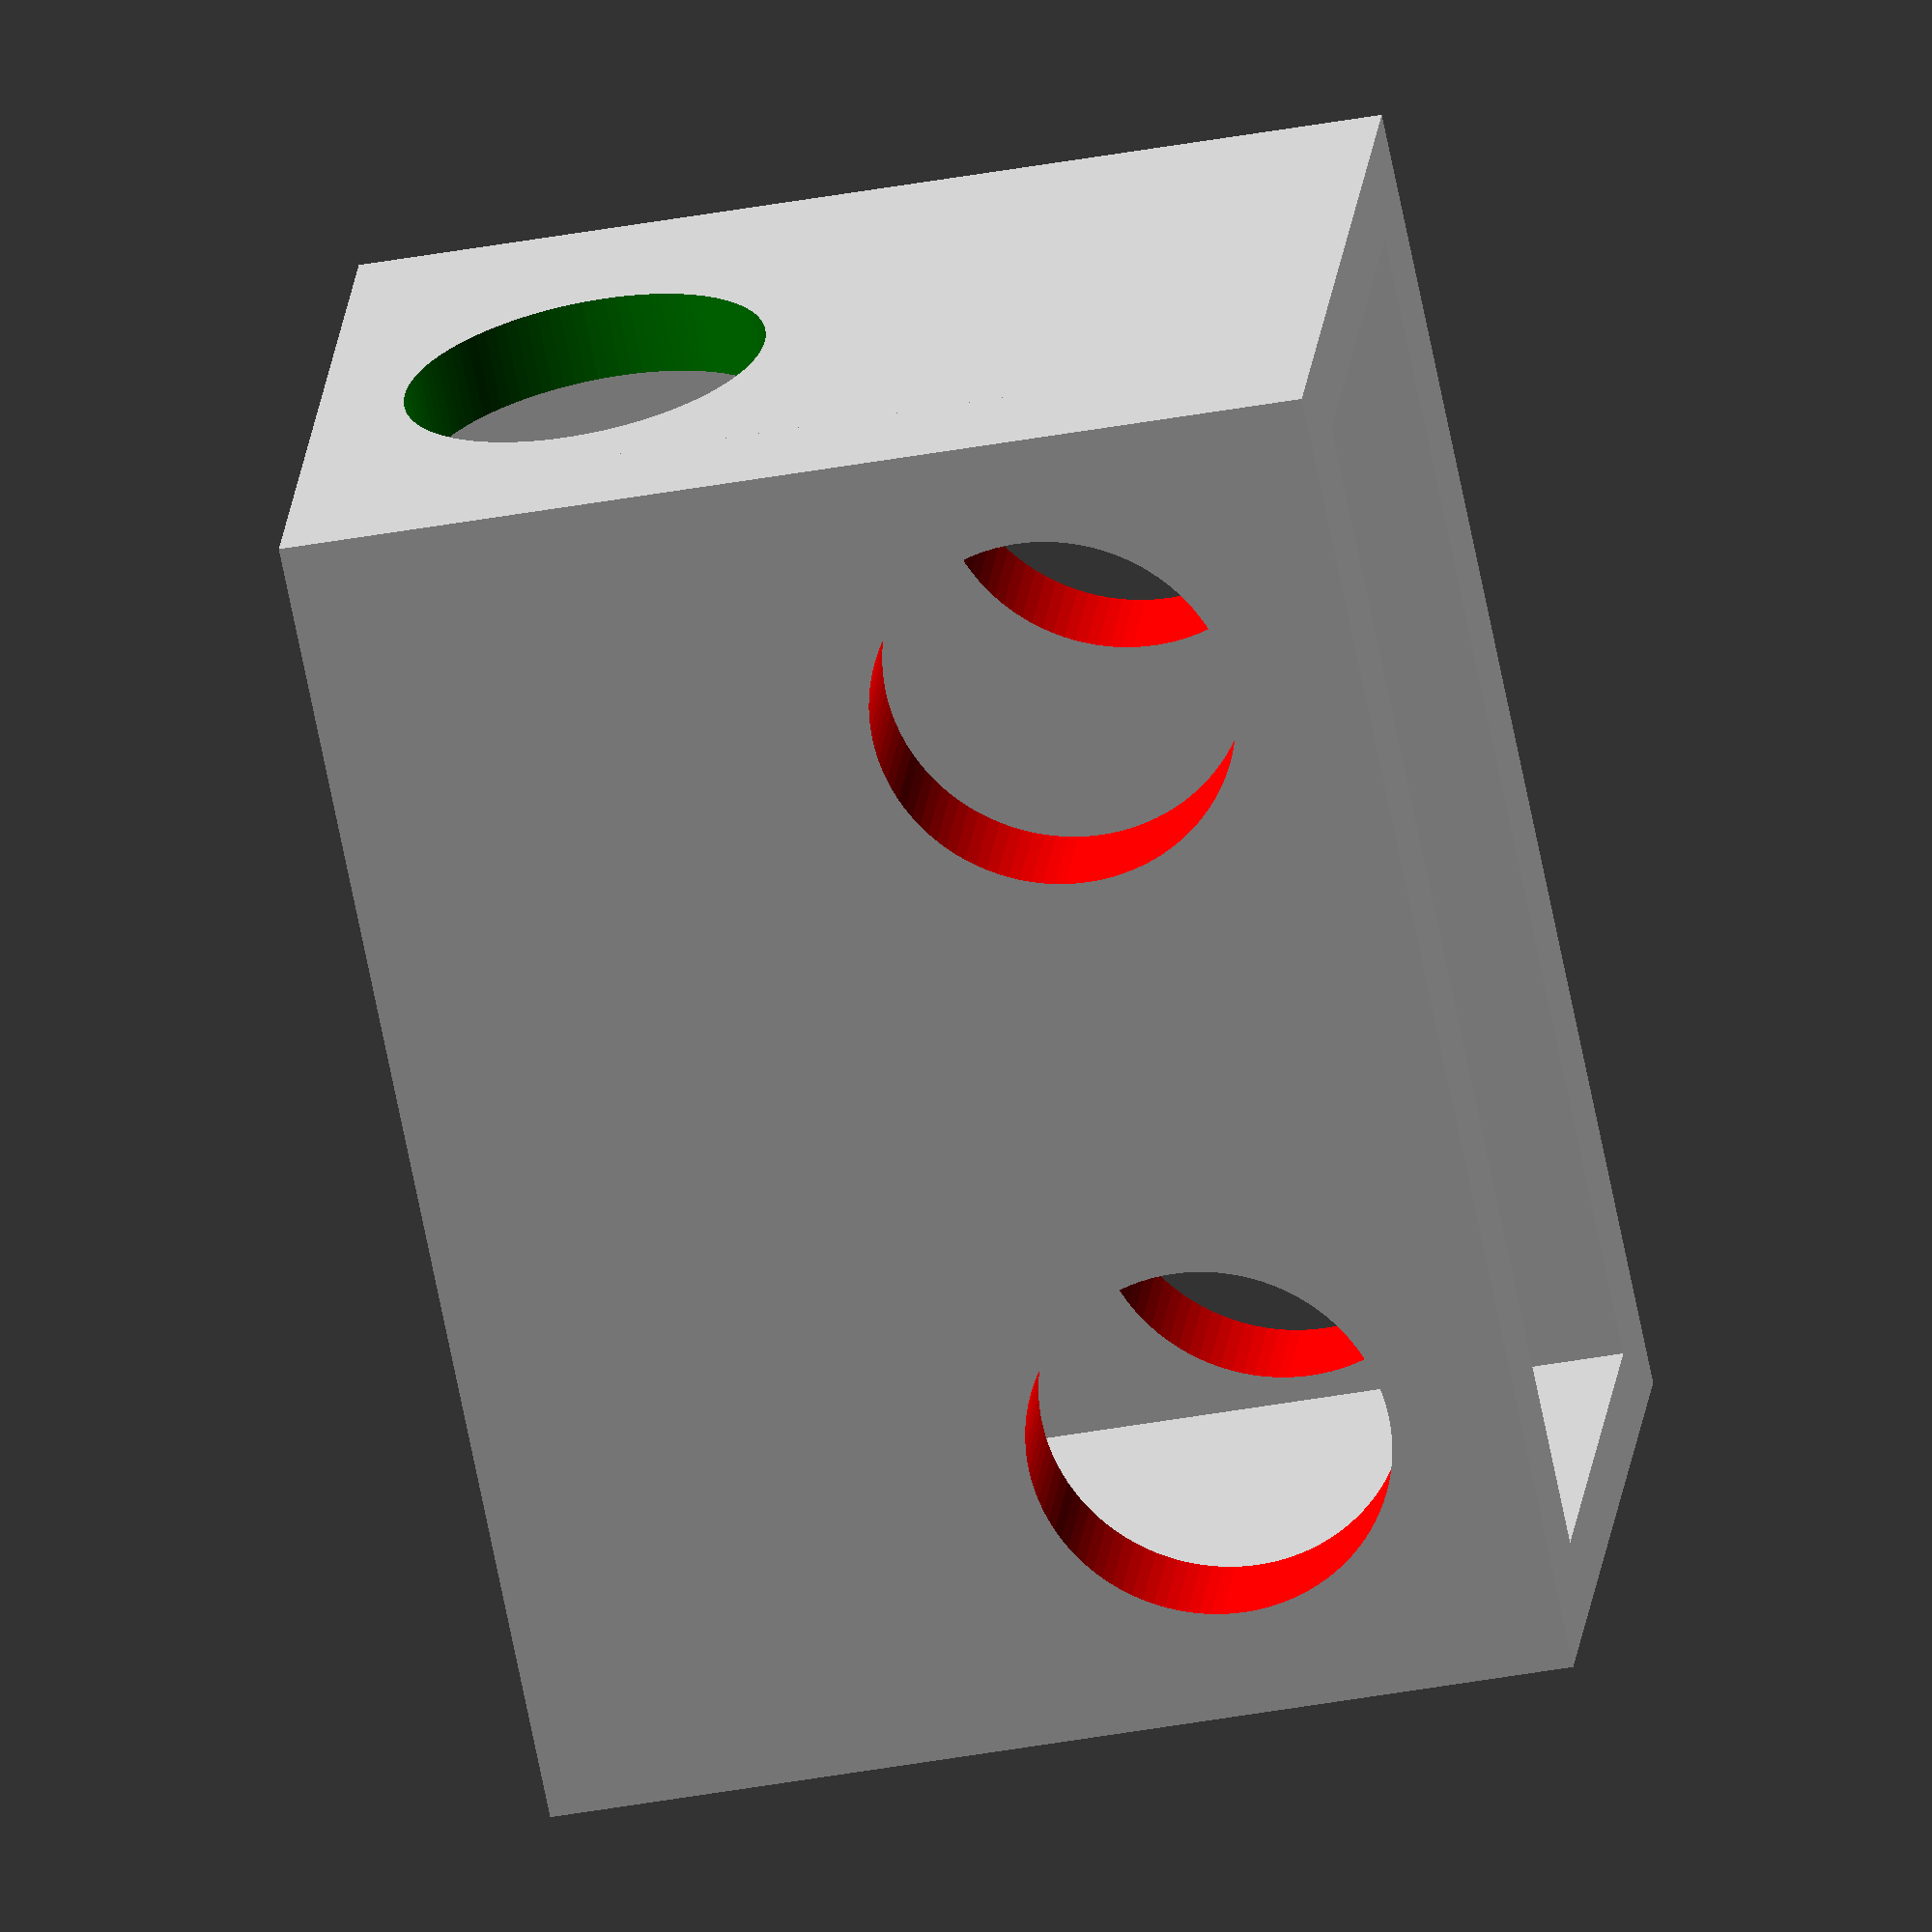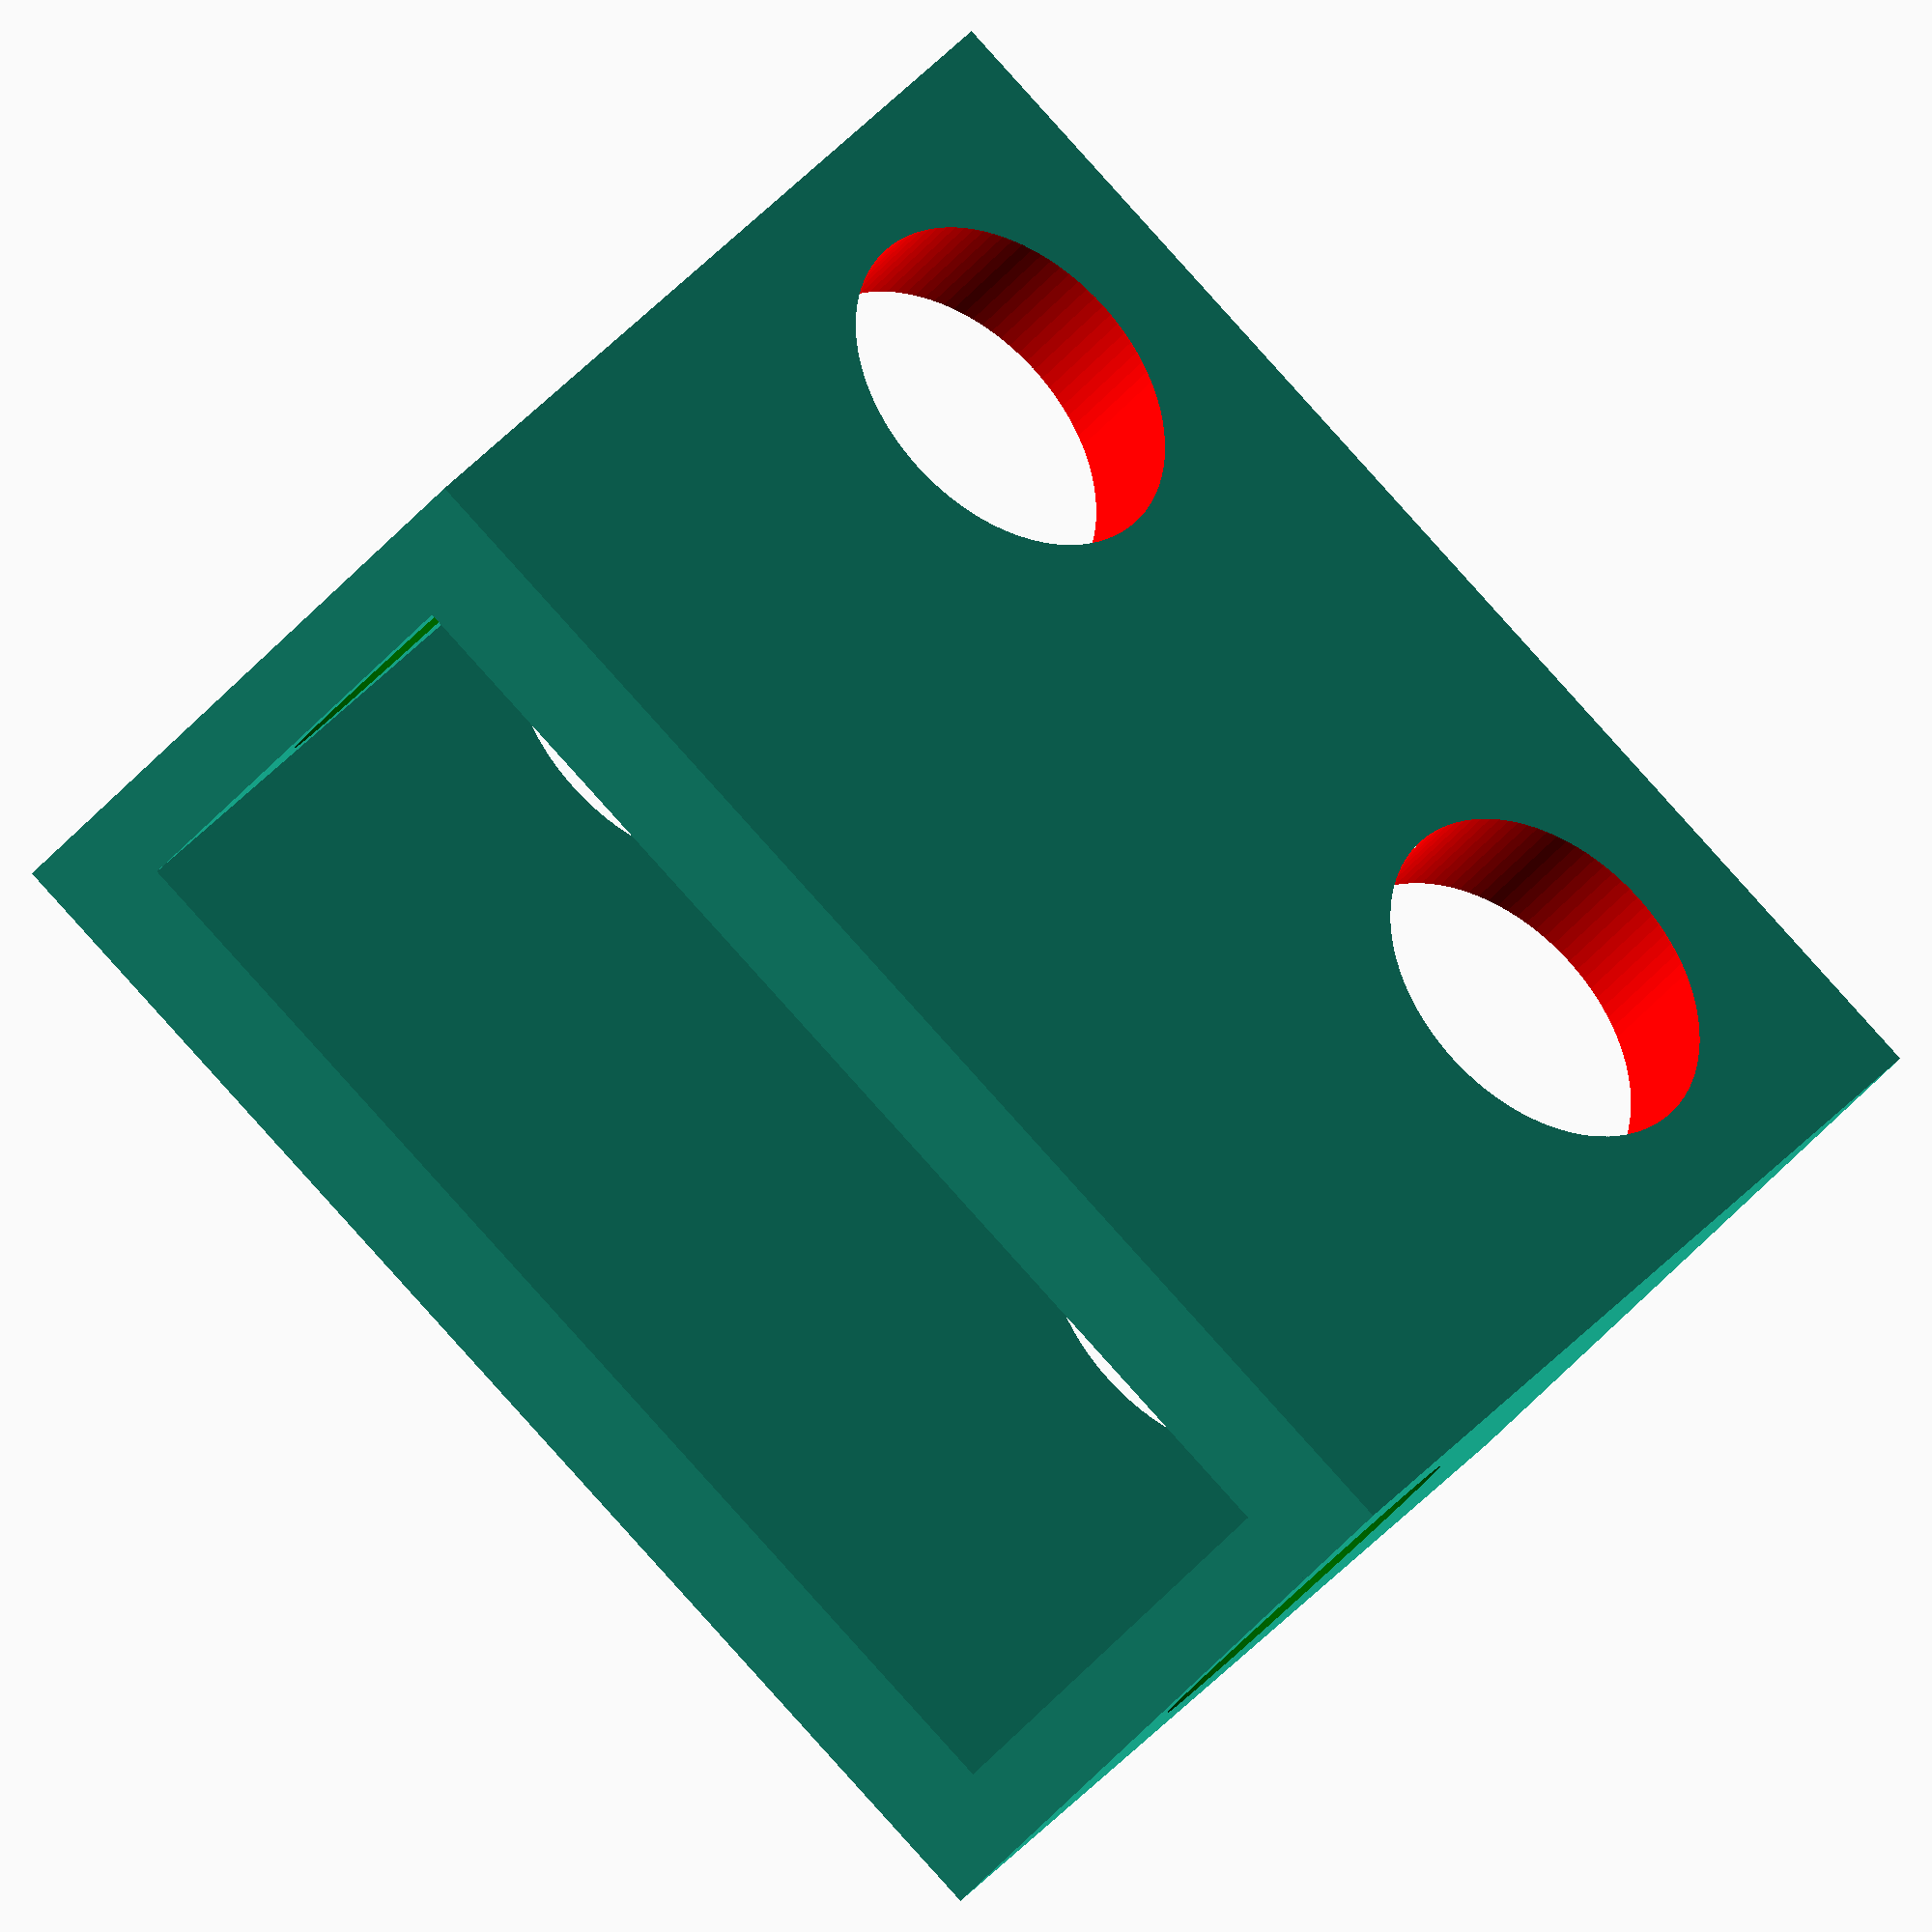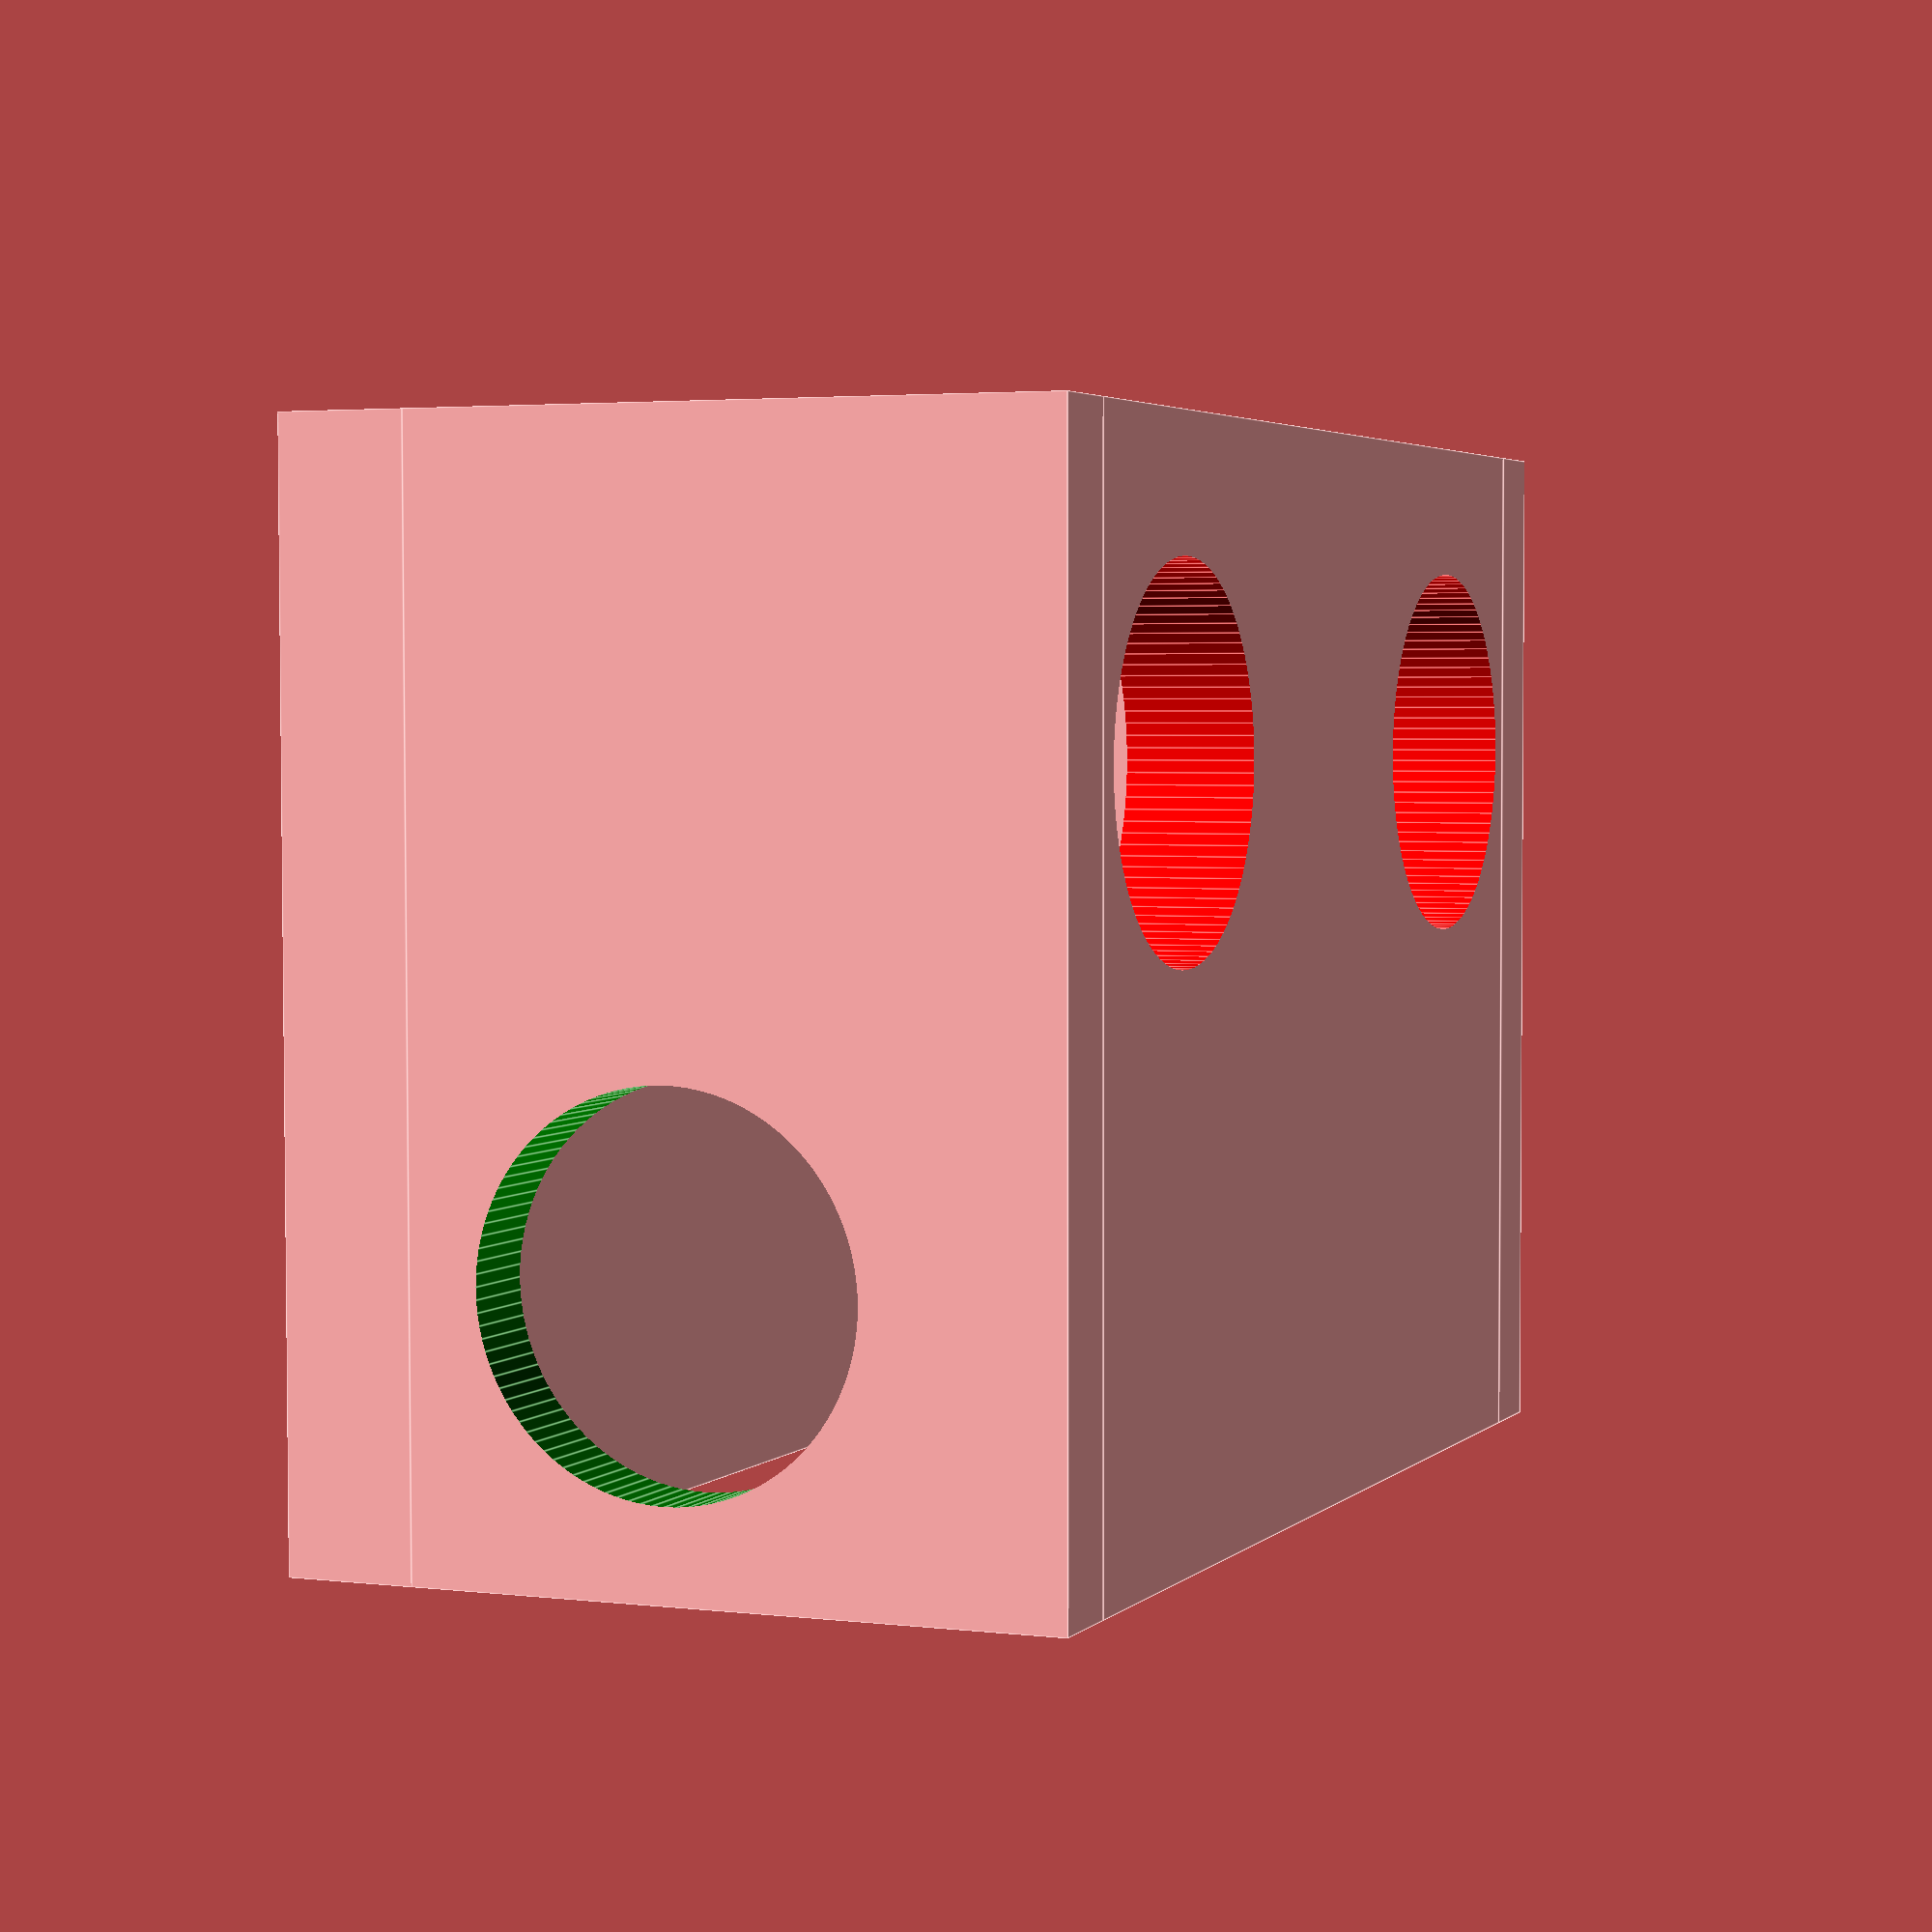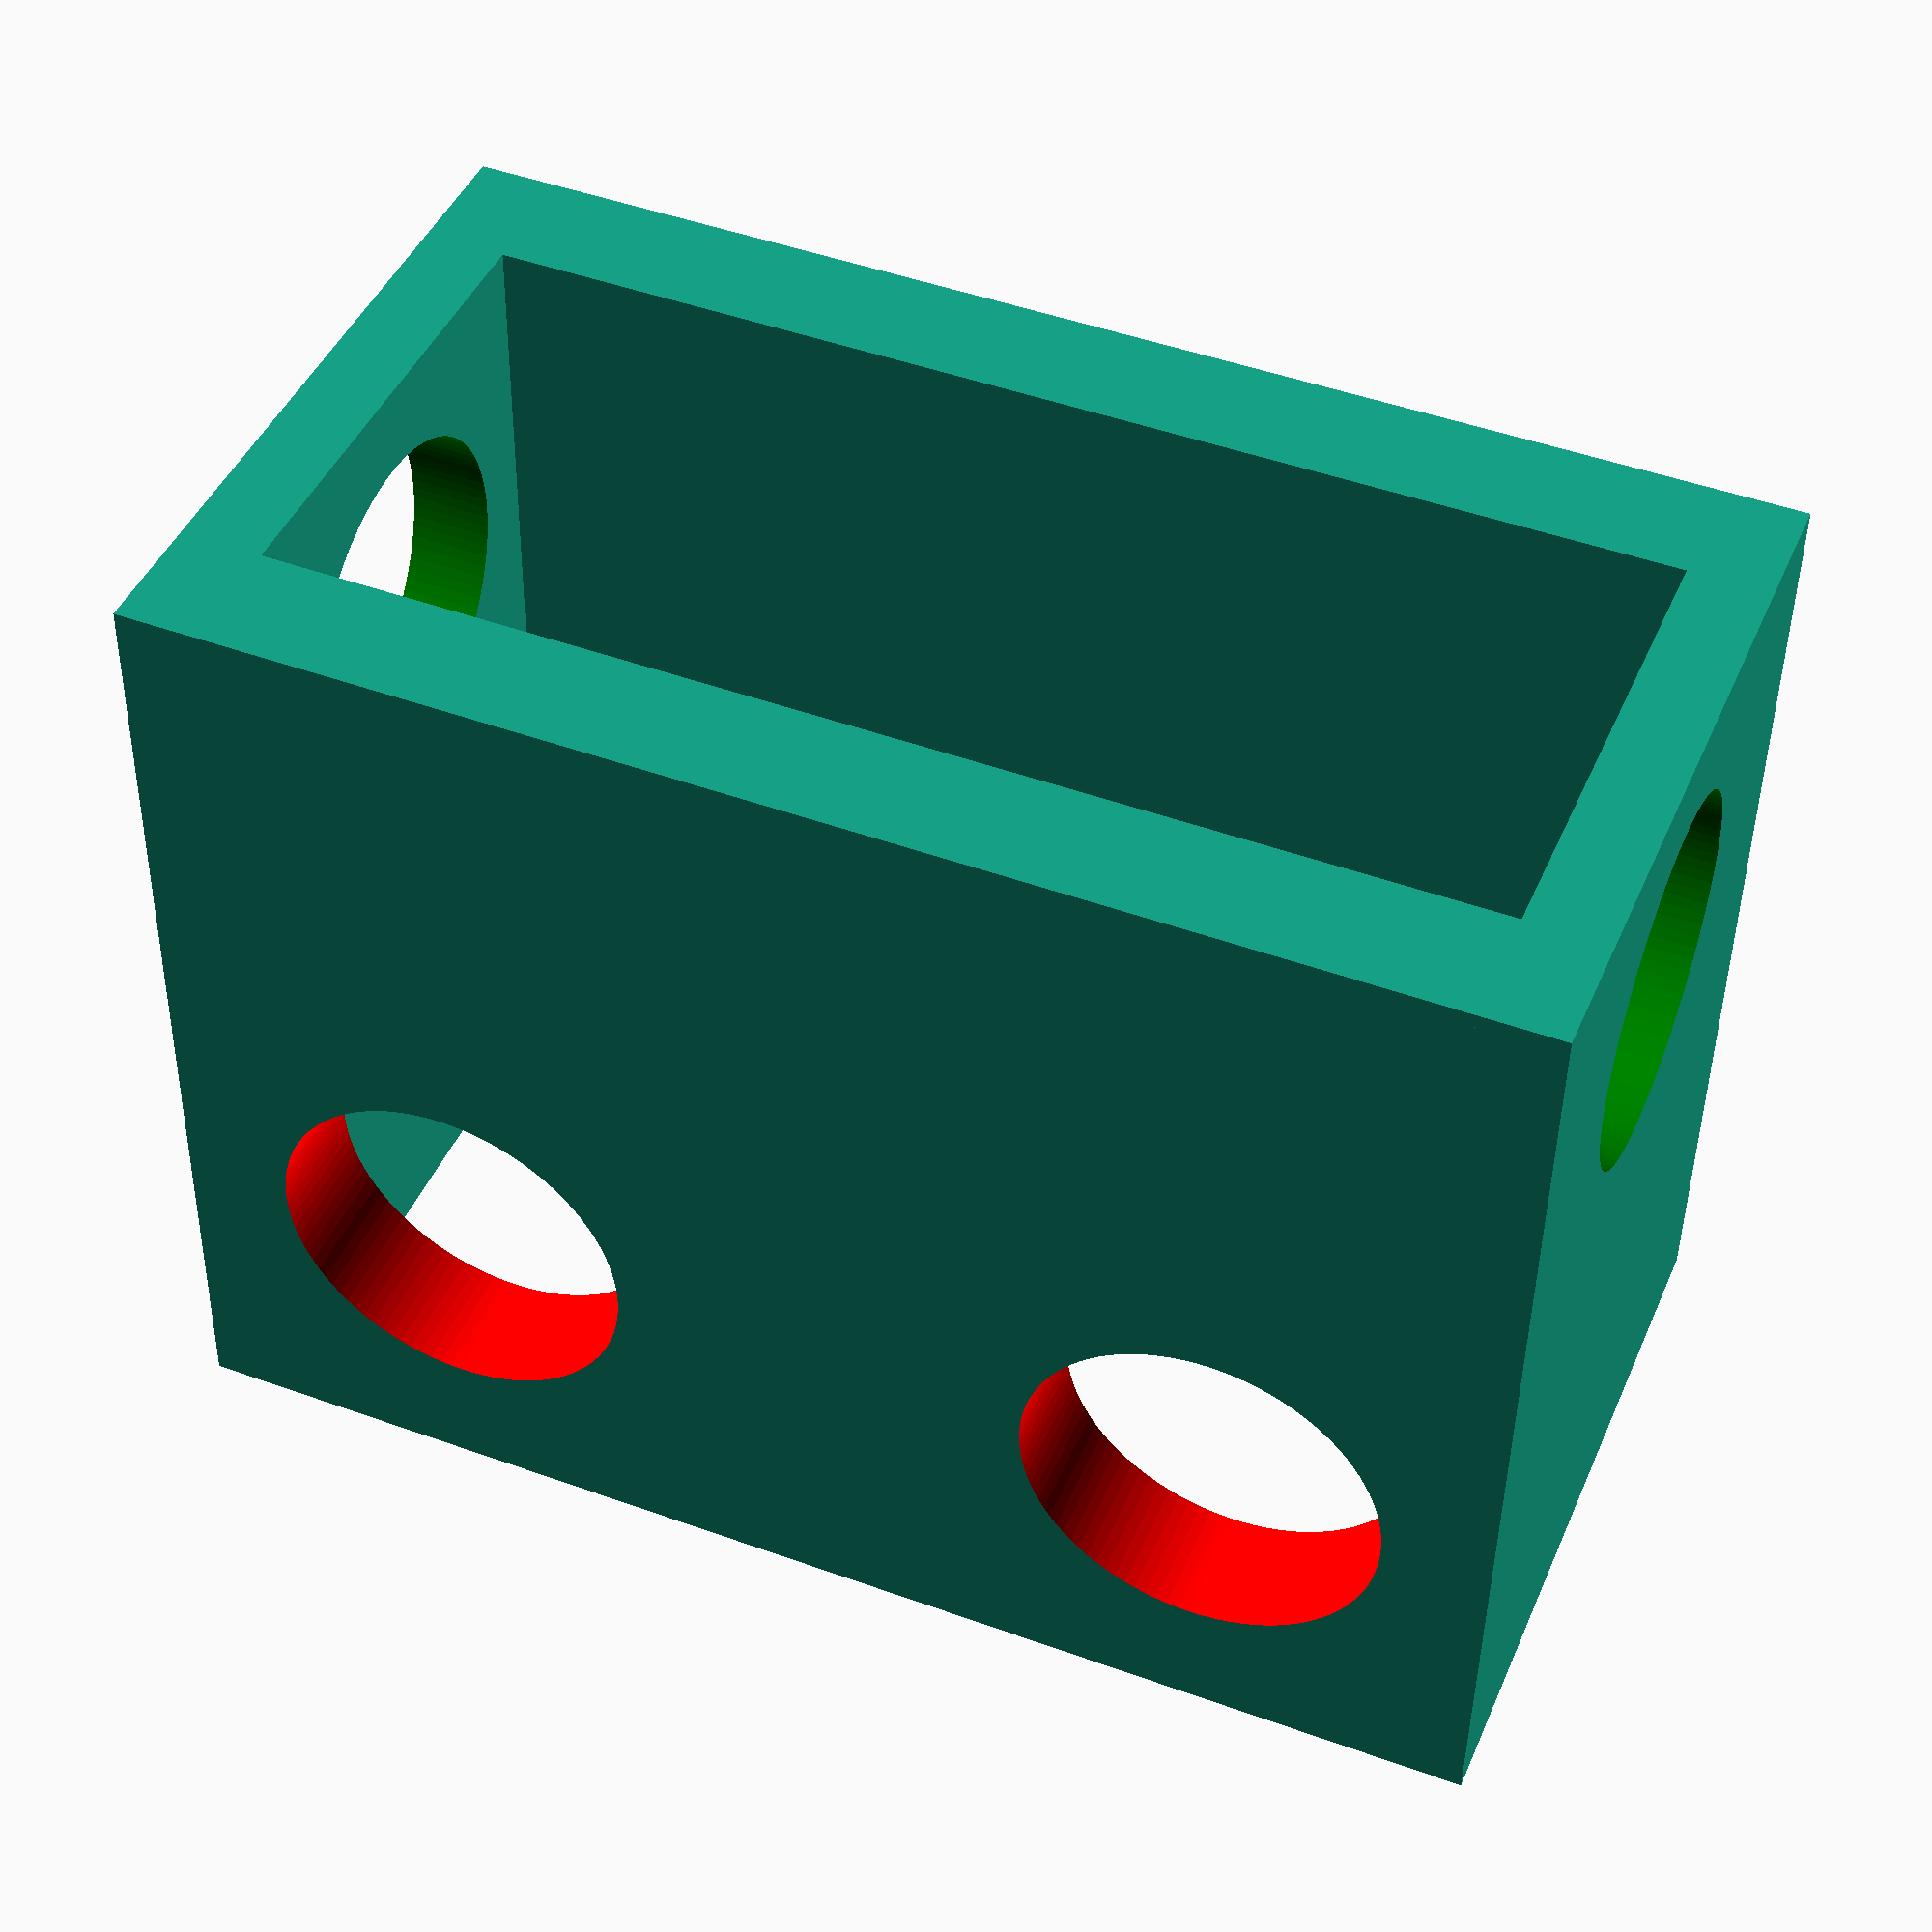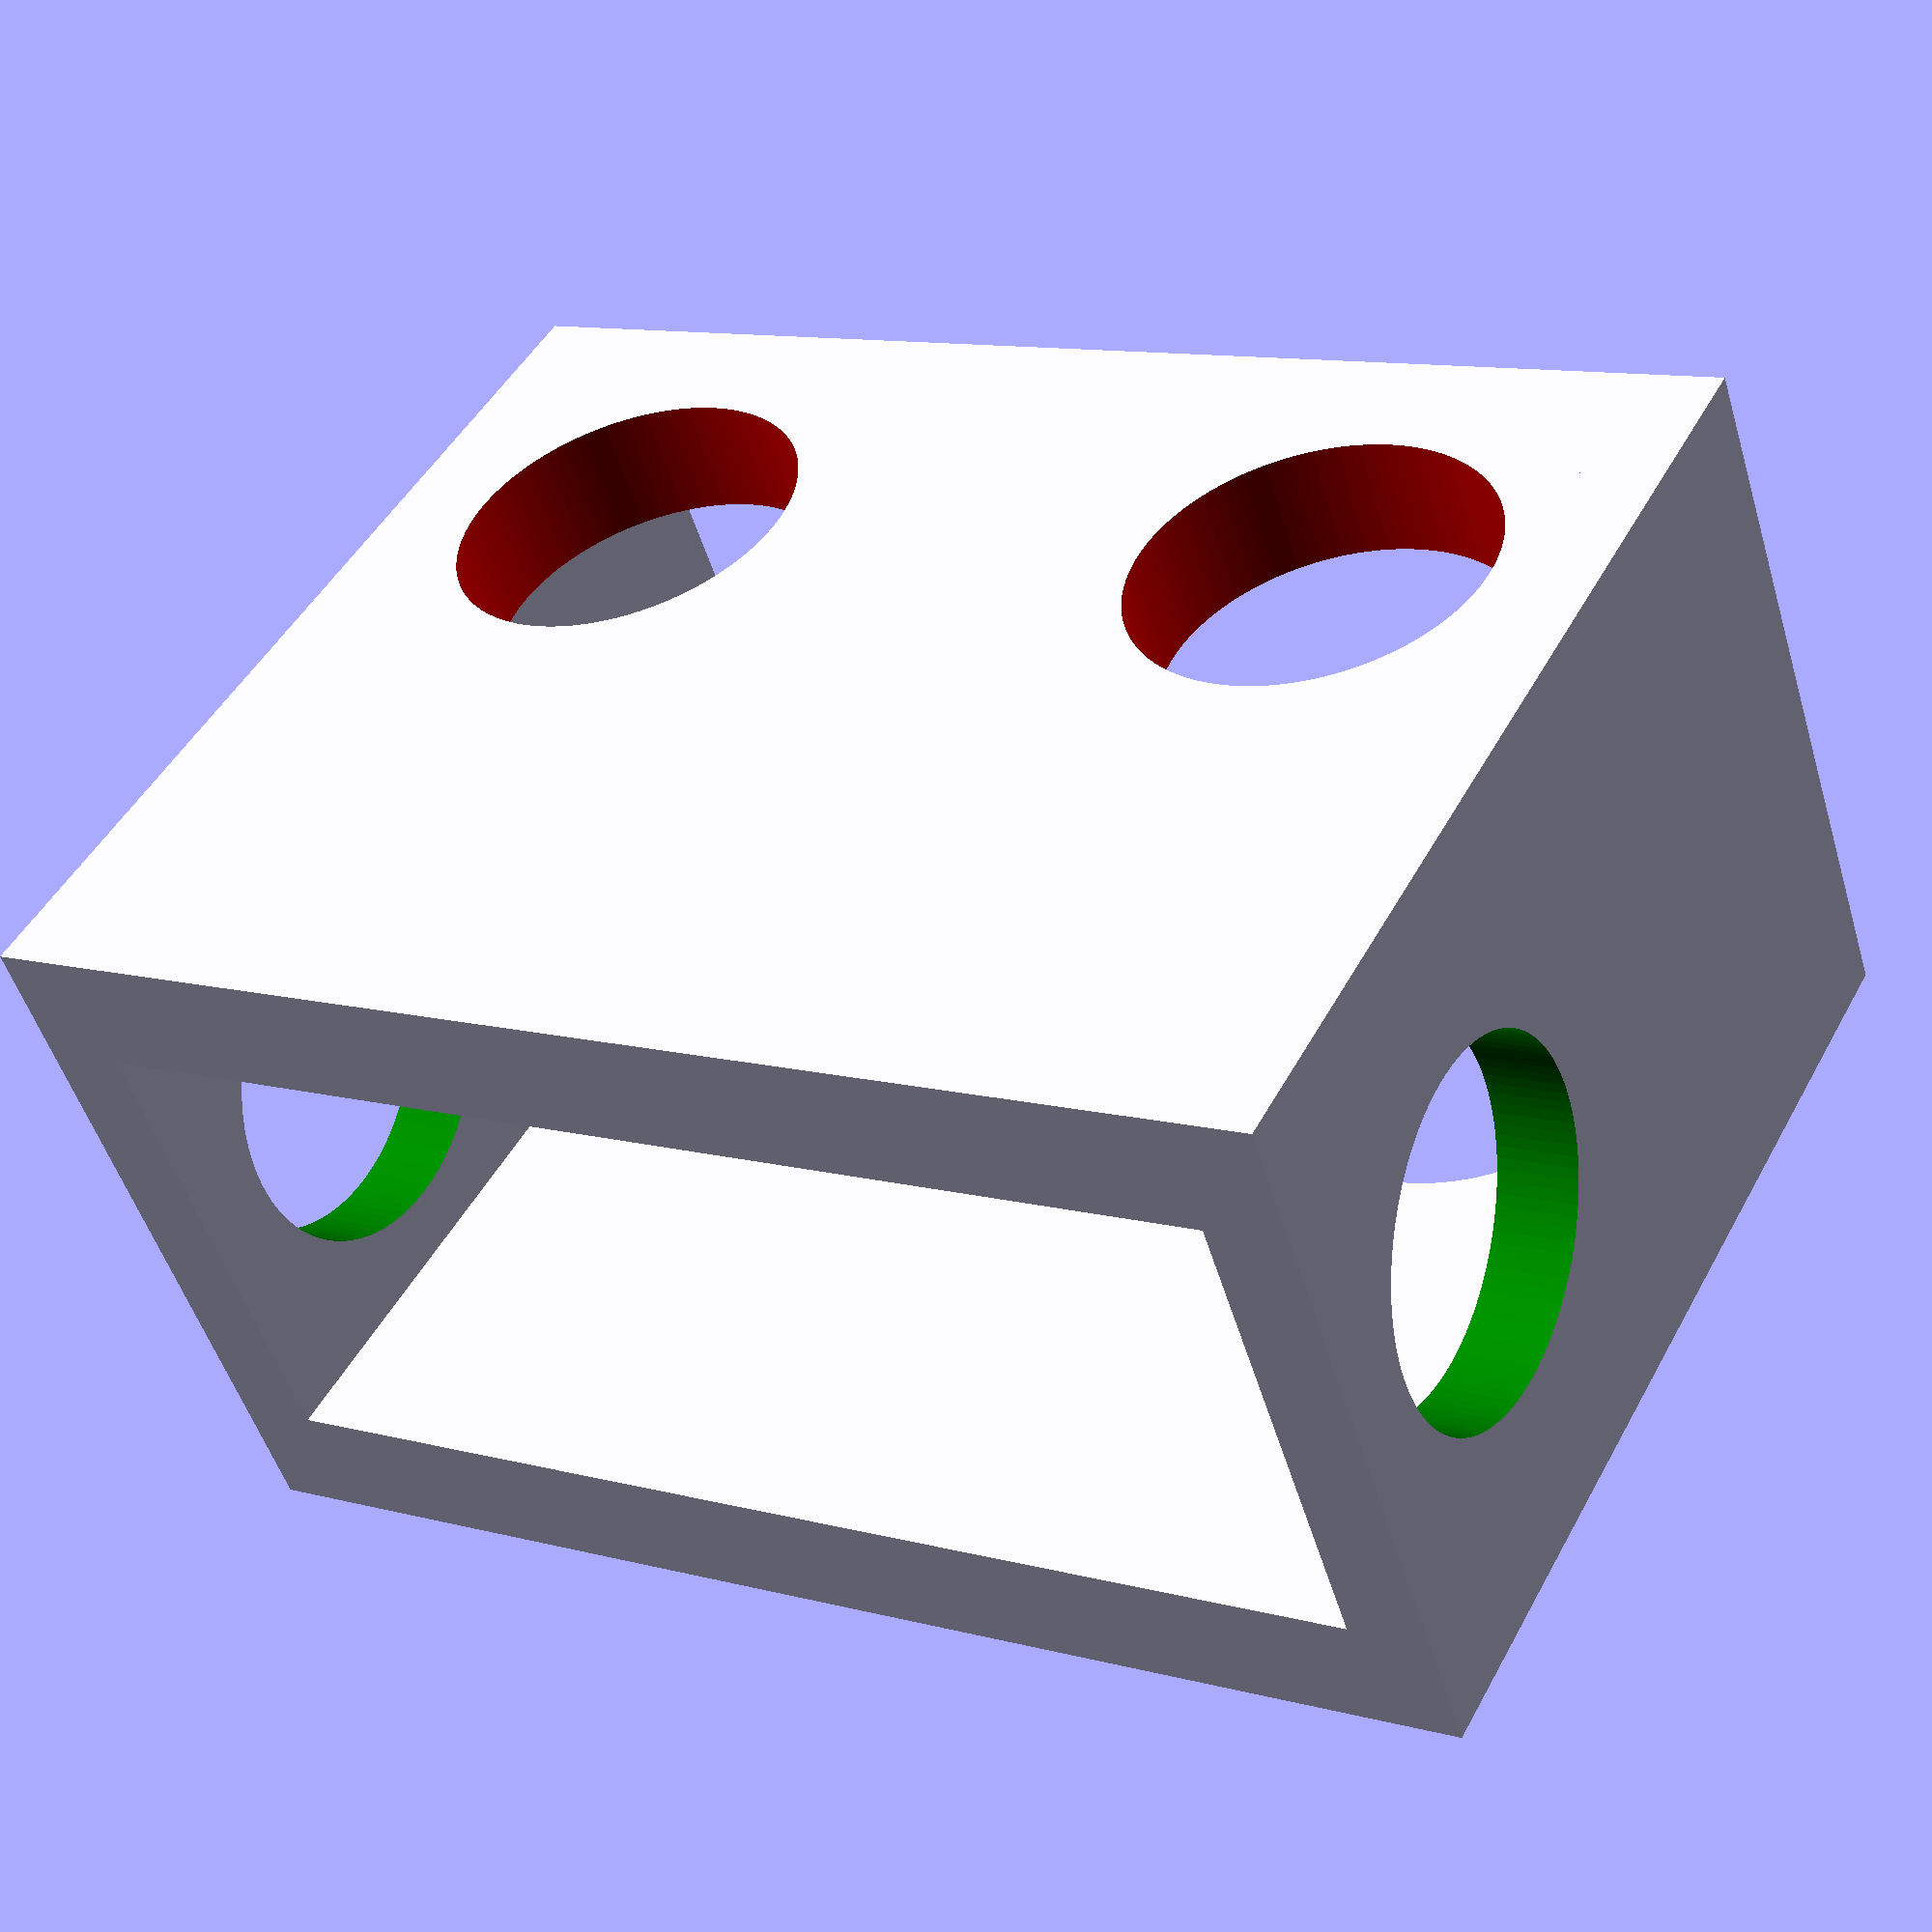
<openscad>

difference(){
	union(){

        translate([-9,-7.5,12.5+2]){
            cube([15,25,2], center=false);
        }
        translate([-9,-7.5,-9.5-5-2]){
            cube([15,25,2], center=false);
        }
        translate([-9,-7.5,-14.5]){
            cube([3,25,29], center=false);
        }
        translate([6,-7.5,-9.5-5-2]){
            cube([3,25,33], center=false);
        }

        

	}
	union() {
        translate([0,0+8+3,-25]){
            rotate([0,0,90]){
                color("green")
                cylinder(h=50, r=4.4, $fn=100, center=false);
            }
        }
        translate([-20,0,0-5.5-4]){
            rotate([0,90,0]){
                color("red")
                cylinder(h=200, r=4.4, $fn=100, center=false);
            }
        }
        translate([-20,0,0+5.5+4]){
            rotate([0,90,0]){
                color("red")
                cylinder(h=200, r=4.4, $fn=100, center=false);
            }
        }


	}
}

</openscad>
<views>
elev=249.0 azim=263.8 roll=348.7 proj=o view=solid
elev=91.4 azim=137.4 roll=222.1 proj=o view=solid
elev=356.7 azim=179.9 roll=22.4 proj=p view=edges
elev=312.9 azim=2.5 roll=292.3 proj=p view=solid
elev=348.8 azim=122.0 roll=122.8 proj=p view=wireframe
</views>
